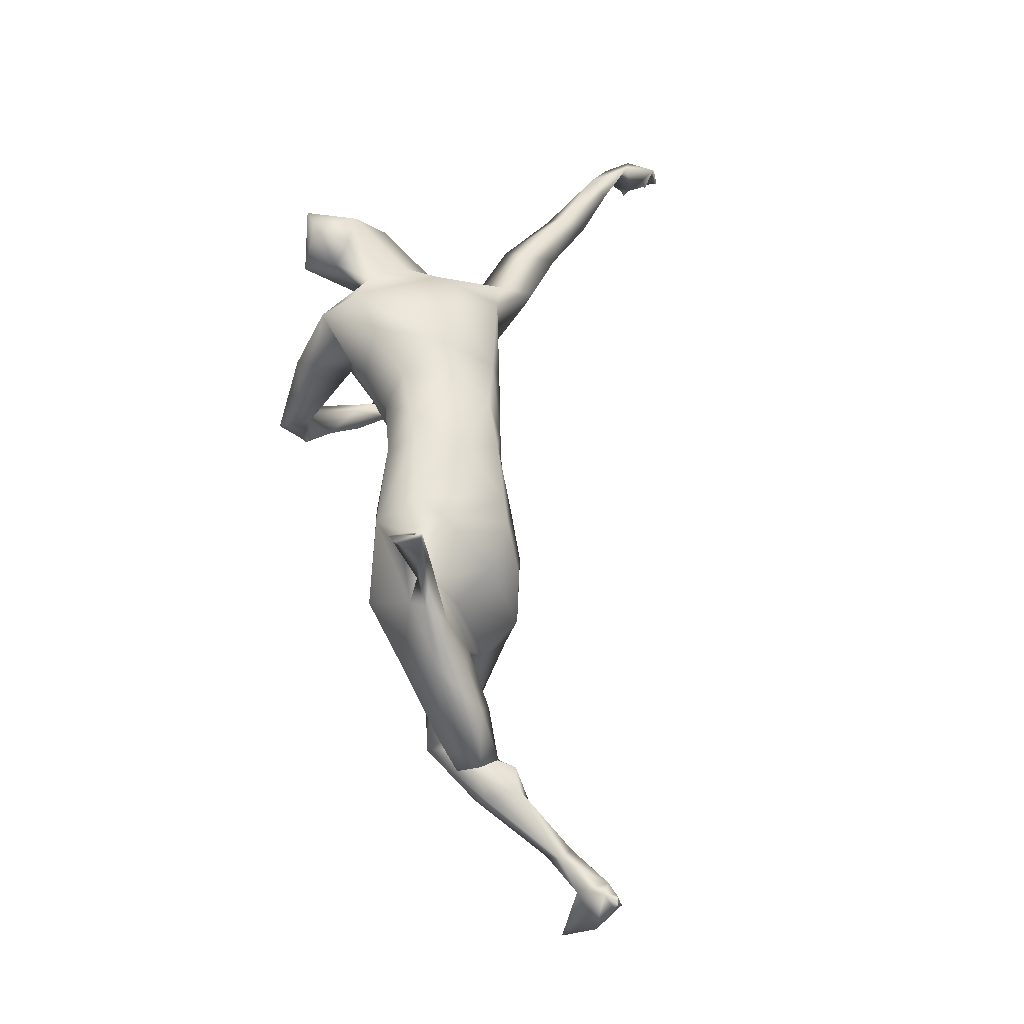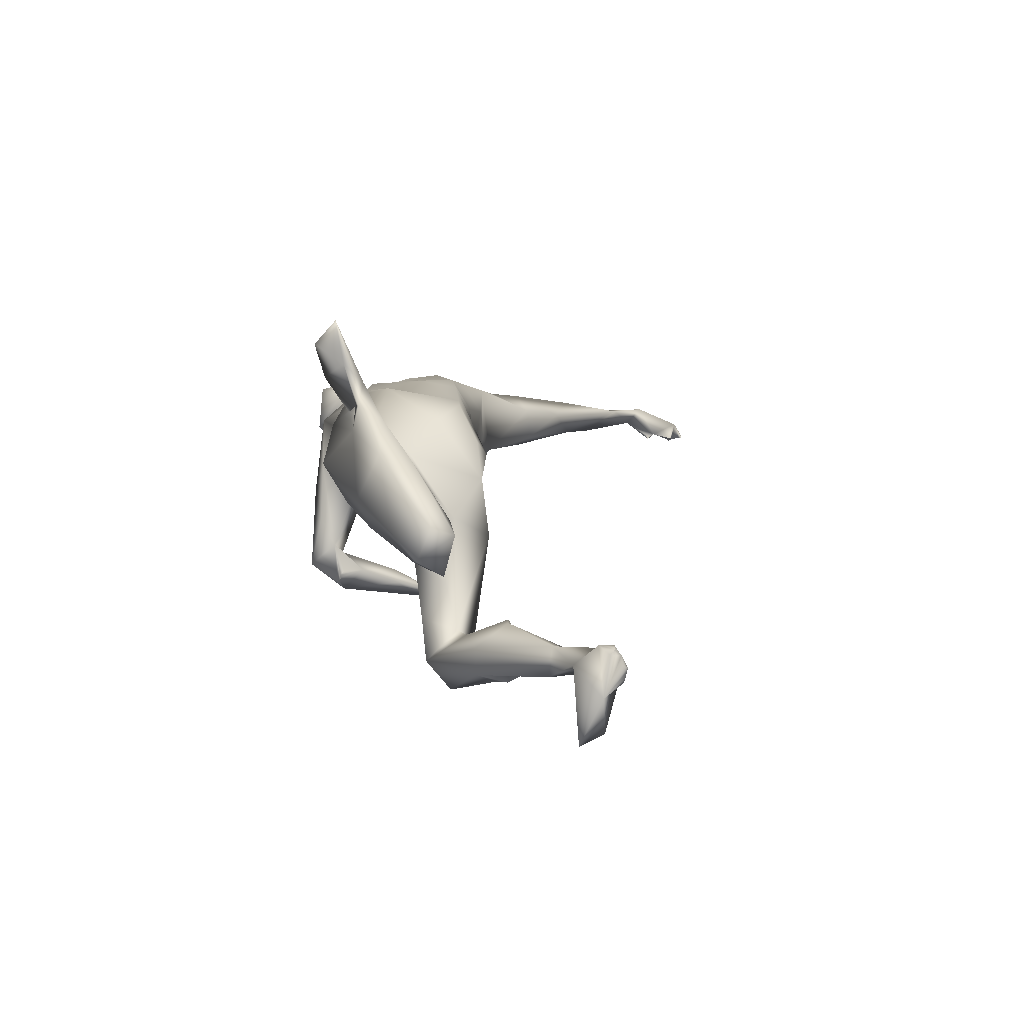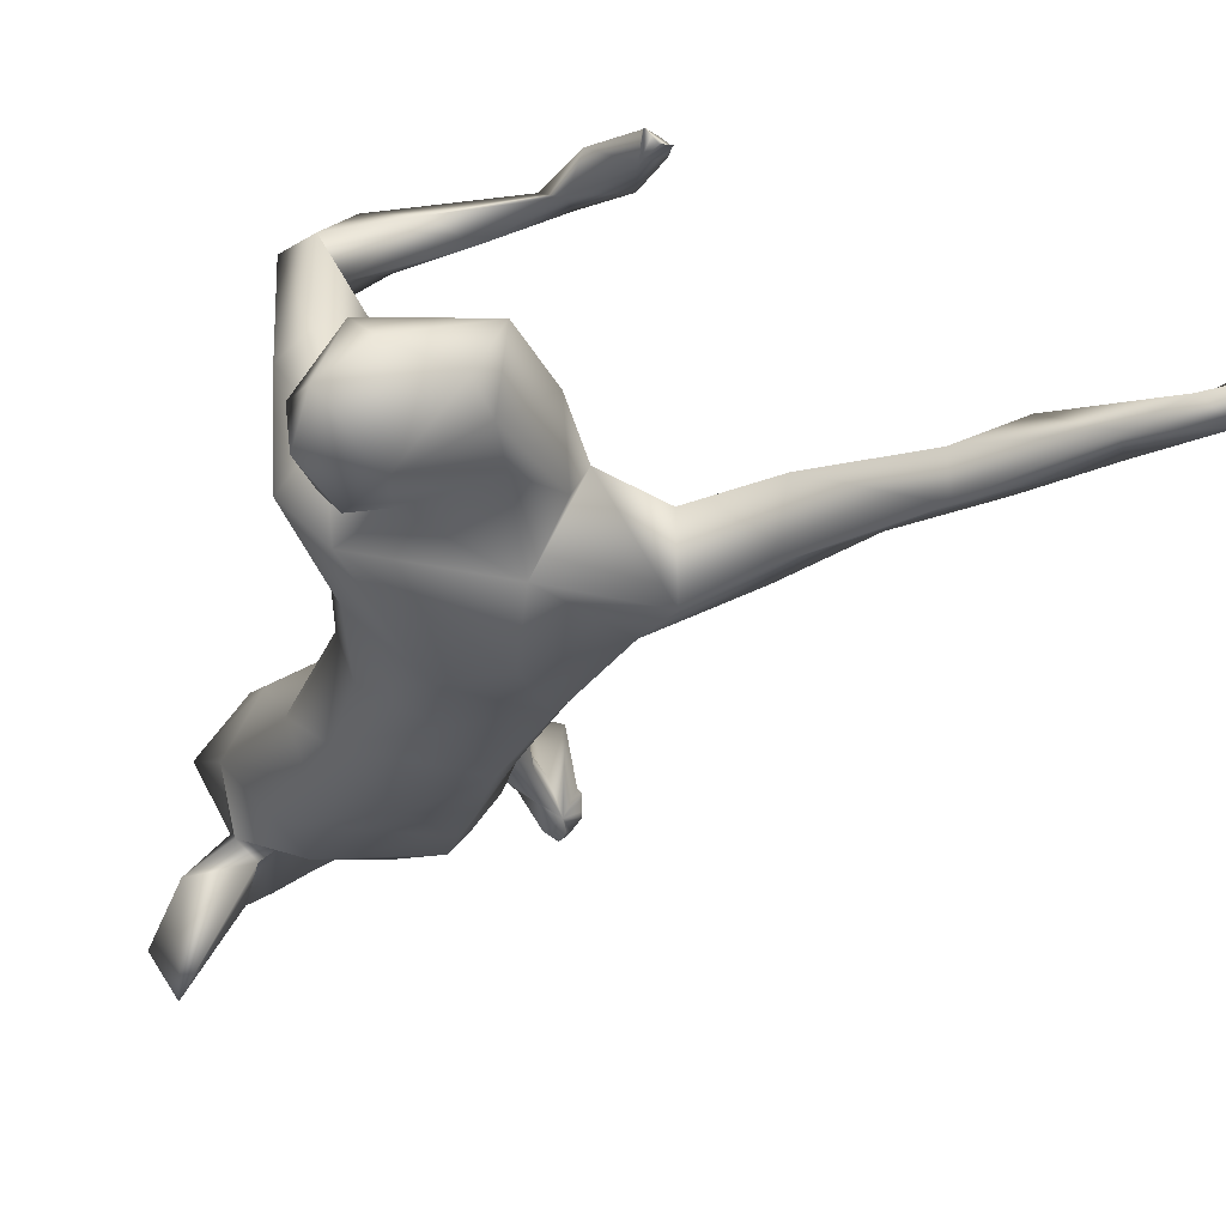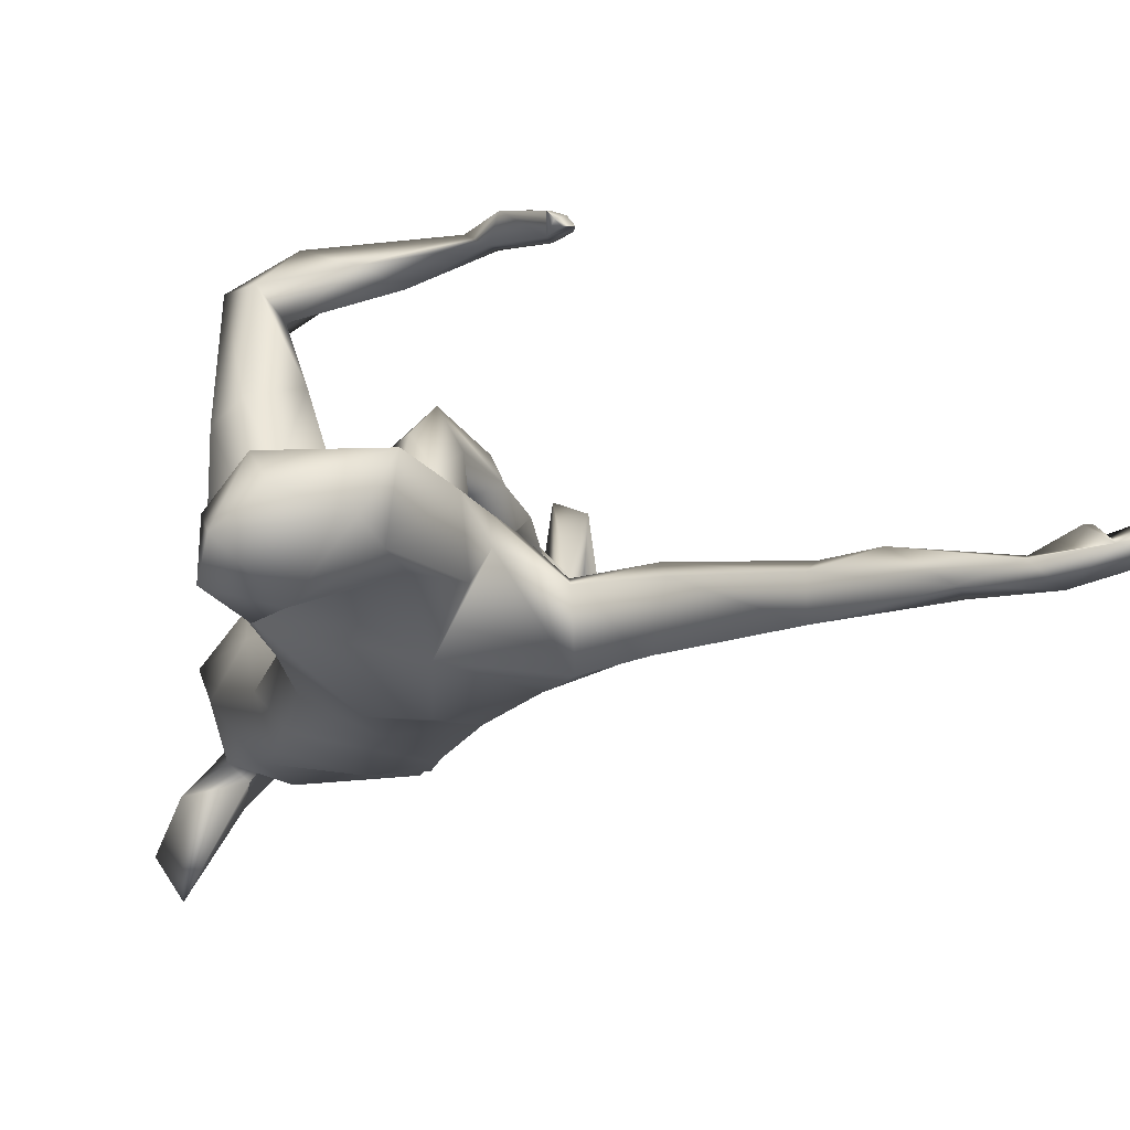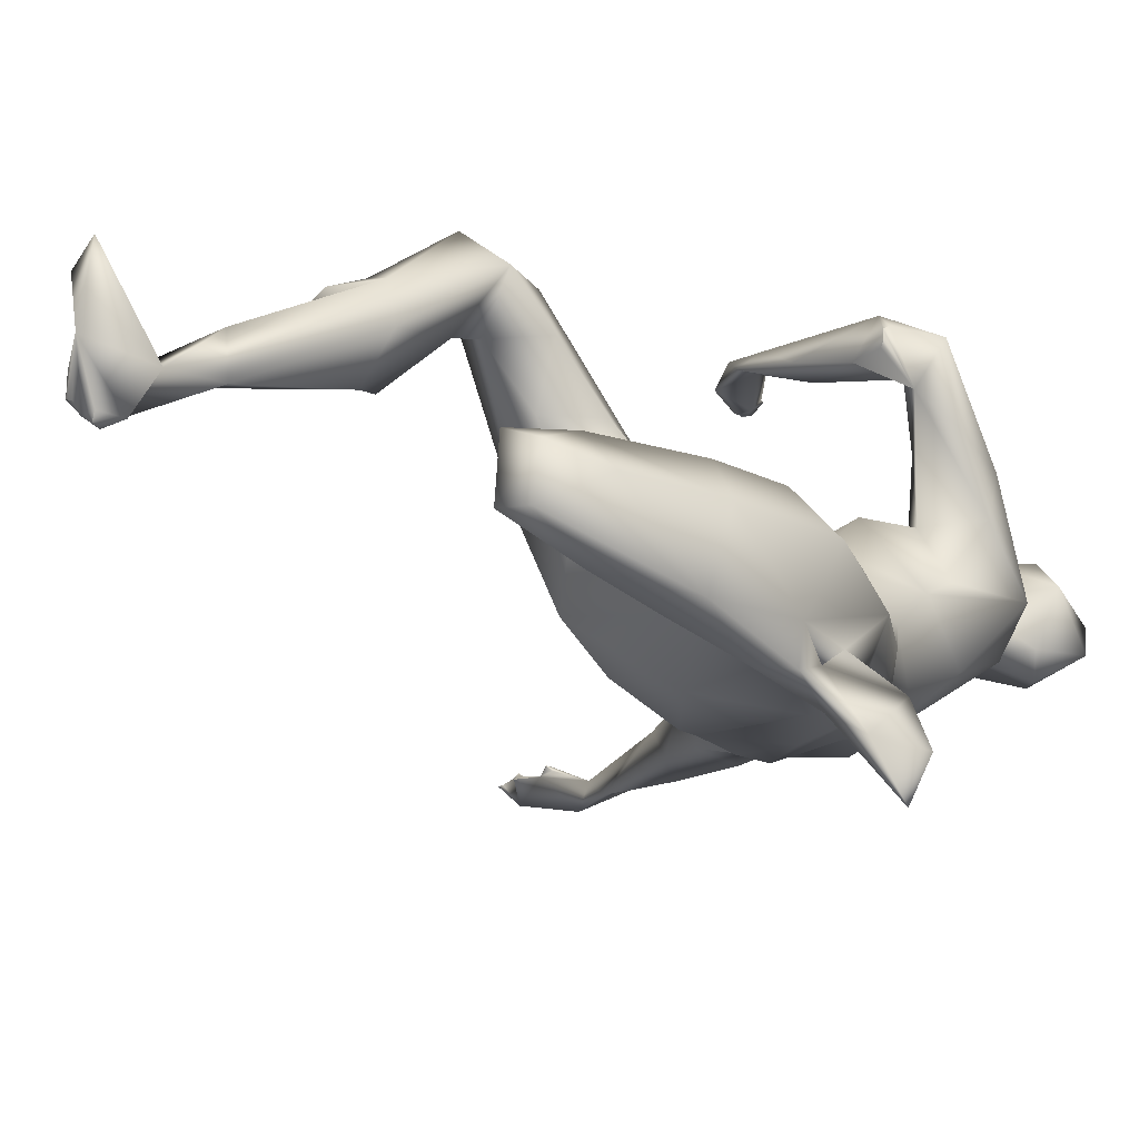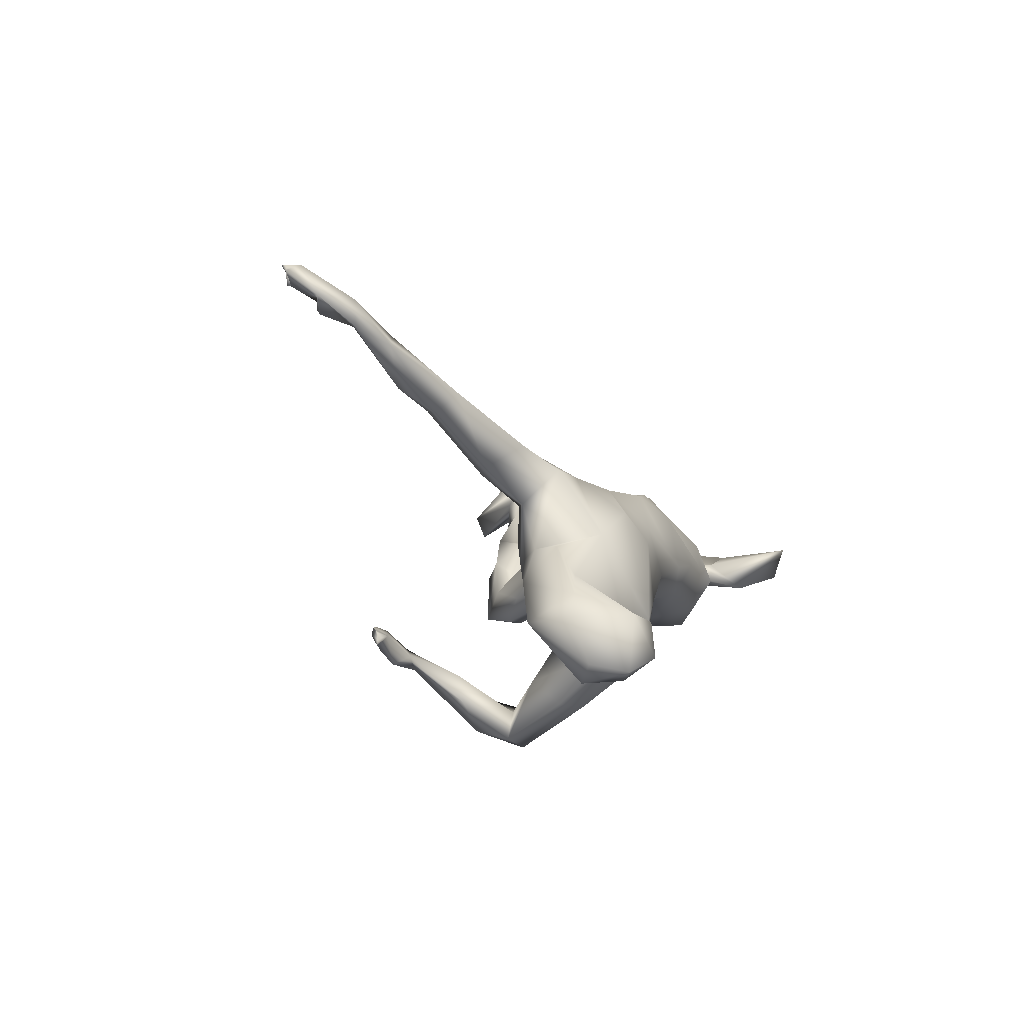
<metadata>
{"format":"obj","ext":"obj","renderer":"f3d","projection":"perspective","resolution":1024,"background":"white","views":[{"elev":-10.0,"azim":149.2,"up":"+Y"},{"elev":-63.7,"azim":168.5,"up":"+Y"},{"elev":-8.1,"azim":165.2,"up":"+Z"},{"elev":6.1,"azim":171.4,"up":"+Z"},{"elev":-25.1,"azim":22.9,"up":"+Z"},{"elev":79.8,"azim":49.0,"up":"+Y"}]}
</metadata>
<code>
v 6 119 40
v 6 119.5 40
v 7.507 120.4 38.4
v 8 118 40
v 6 119 40
v 6 119.5 40
v 6.5 118.9 40.06
v 7.02 120.8 40.16
v 8 118 40
v 7.667 118.6 40.38
v 8 119 41
v 8 119 41
v 6 120 40
v 6.6 120.4 39.6
v 6 120 40
v 8.5 118 40
v 11.06 116.9 39.38
v 12 116 40
v 11.6 116.6 39.6
v 14.05 118.7 36.24
v 12 116 40
v 12.4 116.5 39.6
v 15.86 116.7 38.17
v 16.49 118.5 38.19
v 8.5 118 40
v 8.252 118.9 40.67
v 8 119 41
v 8.4 119.4 40.71
v 8 119 41
v 9.5 118 40
v 12 116 40
v 11.6 116.6 40
v 12 116 40
v 12.4 116.6 40
v 11.56 121.1 39.33
v 18.72 113.1 35.11
v 23.25 110.2 38.21
v 20.12 115.9 36.31
v 25.96 8.067 30.94
v 28.88 5.829 31.81
v 25 10 23
v 25 10 23.5
v 25 10 23
v 25 10 23.5
v 26.04 10.32 21.75
v 25.67 9.667 22.67
v 27.34 6.825 25.68
v 27 10 21
v 27 10.5 21
v 27 11 21
v 26.67 11.33 21.67
v 27 10 21
v 27.33 9.667 21.67
v 27 10.5 21
v 27 11 21
v 27.36 12.93 22.61
v 30.88 11.68 24.88
v 28.65 11.47 21.63
v 25 10 24.5
v 25 10 25
v 25 10 24.5
v 25 10 25
v 25.51 10.4 25.4
v 28.5 12.61 25.94
v 32.6 16.38 29.78
v 33.1 16.05 25.4
v 30.83 17.24 26.14
v 29.39 100.8 32.41
v 36.23 100 30.23
v 27.61 107.8 33.02
v 26.46 105.4 36.86
v 23.32 106.9 33.87
v 27.88 108 36.43
v 37.49 28.21 29.65
v 33.18 22.1 32.01
v 40.97 23.86 31.81
v 37.74 25.27 28.51
v 40.31 23.81 35.56
v 36.37 29.25 35.4
v 36.47 22.48 35.05
v 37.27 26.86 37.78
v 41.88 30.37 34.02
v 40.4 33.26 38.62
v 40.5 90.8 58.71
v 34.62 94.43 29.9
v 40.42 94.04 28.11
v 33.35 94.03 33.97
v 34.78 94.34 35.73
v 41.75 89.82 57.26
v 40 90.4 57.6
v 40 91.5 58
v 40 91.5 58
v 40 92 58
v 40 92 58
v 35.6 101.8 35.61
v 45.97 28.53 19.83
v 46.53 35.11 21.19
v 49.89 27.14 23.55
v 49.03 27.5 19.02
v 46.21 28.87 25.8
v 42.3 30.48 42.26
v 46.07 30.71 38.91
v 42.91 33.06 35.11
v 40.53 44.65 27.18
v 48.92 37.85 26.21
v 45.38 36.56 30.57
v 49.23 40.41 31.33
v 47.41 35.31 35.59
v 43.92 42.16 37.83
v 45.33 37.23 40.52
v 42.85 46.63 20.29
v 45.53 42.22 24.26
v 42.46 51.37 24.26
v 43.58 48.65 32.73
v 42.3 54.81 20.49
v 44.05 52.51 17.86
v 45.06 54.54 27.88
v 46.96 58.5 15.75
v 42.99 61.58 21.71
v 47.31 68.97 17.78
v 48 63.73 28.1
v 44.13 66.49 22.08
v 44.67 71.2 21.53
v 43.73 73.18 29.92
v 45.02 81.17 23
v 47.67 75.45 19.45
v 42.32 80.37 36.4
v 46.12 80.6 57.28
v 39.62 86.16 33.81
v 42.39 80.79 25.75
v 41.18 82.7 30.7
v 42.21 91.12 26.66
v 49.39 88.89 24.67
v 45.33 86.98 38.61
v 40.48 84.43 56.76
v 43.76 80.69 56.18
v 44.72 82.79 56.59
v 41.87 84.23 59
v 53.46 81.16 55.22
v 40.87 95.01 34.39
v 47.65 95.61 34.72
v 45.98 94.13 36.85
v 40.5 92 58
v 40.5 92 58
v 41.6 91.4 59
v 41 92 58
v 41.5 92 58.5
v 42 92 59
v 44.44 86.35 58.99
v 42 91.5 59
v 42 92 59
v 42 92 59
v 53.46 31.34 22.4
v 49.95 33.75 27.12
v 56.52 39.16 16.12
v 49.9 42.46 20.62
v 48.93 41.11 26.21
v 49.85 34.58 17.38
v 52.94 40.13 15.9
v 58.12 40.27 23.38
v 55.7 42.67 28.06
v 56.82 44.96 13.82
v 52.3 48.16 19.56
v 57.55 50.82 16.53
v 48.67 46.93 31.75
v 51.19 44.45 28.17
v 53.97 52.19 27.64
v 49.65 52.3 15.81
v 56.61 58.28 15.22
v 52.35 50.44 26.22
v 52.61 54.98 29.13
v 46.94 61.93 16.65
v 59.51 61.18 17.48
v 55.92 64.83 28.76
v 52.29 68.53 17.56
v 57.99 72.78 21.49
v 49.91 69.56 31.59
v 51.96 79.52 22.17
v 57.62 78.85 24.84
v 52.9 75.16 36.44
v 54.3 78.62 40.03
v 49.48 78.05 54.27
v 50.27 80.47 53.49
v 54.93 76.34 52.31
v 57.18 76.67 56.15
v 53.72 84.44 24.26
v 51.82 93.91 40.46
v 55.53 86.78 40.16
v 50.02 94.48 29.44
v 51.86 97 35.59
v 57.78 93.37 38.53
v 48.43 96.73 40.93
v 53.94 102.5 37.76
v 55.82 104 40.06
v 52.89 101.5 44.13
v 60.09 46.59 13.38
v 60.18 47.66 17.39
v 63.15 47.91 22.83
v 59.18 48.14 27.83
v 64.86 54.2 5.601
v 59.95 52.02 12.4
v 60.41 50.37 15.18
v 59.78 55.95 15.12
v 62.84 52.5 10.6
v 61.47 56.33 16.72
v 61.13 53.31 17.42
v 62.86 58.17 21.76
v 58.63 68.82 19.45
v 60.24 60.64 26.79
v 54.94 72.28 32.83
v 58.16 75.19 28.72
v 60.18 68.37 23.85
v 59.74 76.91 49.23
v 58.38 78.55 51.16
v 62.36 78.82 46.54
v 58 75 53
v 58 75 53.5
v 58 75 54
v 57.6 75.5 52.6
v 58 75 53
v 58 75 53.5
v 58 75 54
v 58.4 75.5 54.4
v 60.57 79.96 53.91
v 62.54 76.68 53.07
v 61.39 90.83 31.56
v 59.78 85.54 28.83
v 59.43 78.94 32.73
v 60 83.69 35.64
v 57.74 82.46 40.17
v 64.62 88.36 35.04
v 63.48 82.63 39.86
v 57.33 83.42 47.01
v 61.79 85.42 46.43
v 58.23 94.04 33.72
v 58.98 96.8 43.15
v 61.85 90.37 39.16
v 63.15 95.51 34.25
v 65.25 95.84 39.53
v 59.66 88.81 41.65
v 60.32 102.3 34.03
v 62.21 98 32.57
v 65.24 103.8 39.11
v 62.38 100.2 43.94
v 61.42 104 42.12
v 66.95 53.54 9.075
v 64.95 55.14 14.03
v 63.96 83.86 44.36
v 65.83 100.9 35.41
f 3 1 2
f 7 1 3
f 8 5 7
f 7 3 10
f 8 7 10
f 13 3 2
f 17 16 3
f 23 17 20
f 26 9 25
f 27 10 26
f 28 27 26
f 12 28 8
f 30 16 17
f 17 25 30
f 17 19 32
f 35 17 32
f 35 3 8
f 37 36 71
f 20 36 23
f 24 38 20
f 38 36 20
f 36 37 23
f 37 73 38
f 47 41 46
f 56 43 44
f 45 47 46
f 50 45 51
f 58 52 54
f 55 58 54
f 56 57 58
f 67 66 56
f 61 56 44
f 62 56 61
f 63 60 47
f 39 56 63
f 64 56 39
f 39 40 64
f 64 40 57
f 71 68 87
f 71 87 88
f 75 67 65
f 77 67 75
f 74 77 75
f 77 66 67
f 76 65 66
f 65 76 78
f 80 75 78
f 79 80 81
f 79 81 101
f 82 74 79
f 101 83 79
f 86 85 69
f 129 85 132
f 85 86 132
f 87 85 129
f 87 129 88
f 140 88 129
f 89 135 90
f 92 90 84
f 70 95 69
f 73 95 70
f 140 69 95
f 98 96 99
f 82 76 77
f 74 82 77
f 96 98 100
f 102 78 76
f 102 82 103
f 104 112 103
f 106 112 157
f 106 157 107
f 104 103 83
f 104 83 109
f 109 83 101
f 113 111 104
f 113 104 114
f 165 109 110
f 111 113 115
f 115 116 111
f 117 113 114
f 165 114 109
f 119 113 117
f 121 119 117
f 123 122 124
f 122 121 124
f 126 123 125
f 125 123 130
f 127 124 177
f 136 182 128
f 130 127 131
f 132 131 129
f 132 133 125
f 129 131 127
f 129 127 134
f 137 136 135
f 137 183 136
f 84 135 138
f 138 136 128
f 149 138 128
f 139 137 128
f 189 132 86
f 142 86 140
f 141 189 142
f 91 89 90
f 143 91 93
f 144 92 84
f 84 138 149
f 146 89 143
f 144 84 147
f 148 84 145
f 145 149 150
f 151 89 147
f 151 150 89
f 152 145 150
f 99 96 158
f 154 100 98
f 153 154 98
f 159 158 97
f 155 99 158
f 159 155 158
f 160 153 155
f 105 154 161
f 154 153 160
f 161 154 160
f 112 111 163
f 163 156 112
f 159 97 156
f 162 156 164
f 166 157 105
f 166 105 161
f 166 161 167
f 164 168 169
f 168 163 111
f 117 167 171
f 165 170 167
f 169 168 118
f 117 171 121
f 174 121 171
f 173 172 175
f 177 124 121
f 177 121 174
f 210 177 174
f 178 176 126
f 180 127 177
f 181 127 180
f 183 184 182
f 182 184 185
f 214 184 183
f 186 178 125
f 134 127 181
f 189 226 133
f 189 235 226
f 190 189 141
f 190 235 189
f 141 192 193
f 192 187 195
f 194 193 195
f 187 236 195
f 197 160 155
f 196 197 155
f 199 161 160
f 201 162 164
f 201 196 162
f 202 197 196
f 202 196 204
f 202 204 247
f 164 197 202
f 206 164 203
f 207 197 206
f 198 197 207
f 171 167 199
f 167 161 199
f 209 198 207
f 247 203 205
f 207 205 173
f 209 174 199
f 209 207 212
f 175 208 173
f 176 211 212
f 228 180 210
f 213 230 232
f 184 216 217
f 184 218 185
f 213 222 221
f 185 223 225
f 224 214 139
f 223 213 225
f 139 185 224
f 224 185 225
f 225 213 215
f 231 228 227
f 233 188 230
f 233 230 213
f 240 188 233
f 234 237 240
f 234 248 237
f 233 213 214
f 225 215 248
f 226 186 133
f 191 235 238
f 235 242 238
f 191 238 239
f 237 235 191
f 226 231 227
f 237 226 235
f 231 226 237
f 237 248 231
f 193 241 190
f 243 249 241
f 195 244 245
f 245 194 195
f 236 239 244
f 194 241 193
f 246 204 200
f 247 200 203
f 8 6 5
f 10 3 4
f 12 8 10
f 13 14 3
f 15 8 14
f 15 6 8
f 8 3 14
f 3 16 4
f 20 17 3
f 22 19 17
f 19 22 21
f 23 22 17
f 24 35 23
f 26 10 9
f 17 26 25
f 35 26 17
f 32 19 18
f 22 34 33
f 34 32 31
f 35 32 34
f 23 34 22
f 35 34 23
f 35 20 3
f 24 20 35
f 8 28 26
f 35 8 26
f 36 72 71
f 36 70 72
f 24 23 37
f 38 24 37
f 36 38 70
f 39 47 40
f 47 42 41
f 43 45 46
f 56 45 43
f 45 49 48
f 50 49 45
f 56 51 45
f 58 51 56
f 53 45 48
f 45 53 47
f 58 53 52
f 51 58 55
f 47 53 58
f 58 57 47
f 66 57 56
f 47 59 42
f 60 59 47
f 62 63 56
f 39 63 47
f 64 67 56
f 57 40 47
f 64 57 65
f 64 65 67
f 70 69 68
f 71 72 68
f 73 71 88
f 73 37 71
f 70 68 72
f 38 73 70
f 65 57 66
f 76 66 77
f 79 75 80
f 75 65 78
f 79 74 75
f 83 82 79
f 90 135 84
f 69 85 68
f 86 69 140
f 68 85 87
f 95 73 88
f 95 88 140
f 97 96 100
f 81 80 78
f 82 102 76
f 102 101 78
f 81 78 101
f 97 158 96
f 106 103 112
f 105 97 100
f 154 105 100
f 107 108 106
f 83 103 82
f 103 108 102
f 108 103 106
f 110 102 108
f 110 108 165
f 110 109 101
f 110 101 102
f 112 104 111
f 109 114 104
f 116 168 111
f 165 117 114
f 119 115 113
f 115 118 116
f 119 118 115
f 119 172 118
f 119 120 172
f 120 119 122
f 123 120 122
f 122 119 121
f 126 120 123
f 125 178 126
f 130 123 124
f 130 124 127
f 133 186 125
f 132 130 131
f 132 125 130
f 183 182 136
f 89 137 135
f 138 135 136
f 137 149 128
f 89 149 137
f 132 189 133
f 140 129 134
f 140 134 142
f 142 189 86
f 192 142 134
f 143 89 91
f 144 94 92
f 146 147 89
f 144 147 146
f 148 147 84
f 89 150 149
f 145 84 149
f 141 142 192
f 99 153 98
f 157 156 97
f 157 97 105
f 155 153 99
f 156 162 159
f 112 156 157
f 163 164 156
f 157 166 107
f 165 107 166
f 165 108 107
f 118 168 116
f 163 168 164
f 117 165 167
f 165 166 170
f 170 166 167
f 172 169 118
f 172 173 169
f 120 175 172
f 176 208 175
f 126 175 120
f 126 176 175
f 178 179 176
f 180 177 210
f 185 128 182
f 139 128 185
f 186 179 178
f 187 134 181
f 188 181 230
f 139 183 137
f 139 214 183
f 187 188 191
f 192 134 187
f 187 181 188
f 193 190 141
f 195 193 192
f 159 162 155
f 162 196 155
f 160 197 198
f 198 199 160
f 169 205 164
f 202 201 164
f 205 203 164
f 203 201 202
f 201 204 196
f 203 200 201
f 204 201 200
f 206 197 164
f 203 202 206
f 205 207 206
f 247 206 202
f 205 206 247
f 209 199 198
f 169 173 205
f 173 208 207
f 212 207 208
f 174 171 199
f 212 210 174
f 211 210 212
f 212 174 209
f 176 212 208
f 176 179 211
f 227 228 211
f 228 181 180
f 228 210 211
f 215 213 232
f 184 219 216
f 184 217 218
f 213 219 184
f 219 213 220
f 213 221 220
f 213 223 222
f 223 185 218
f 214 213 184
f 186 227 179
f 226 227 186
f 179 227 211
f 230 181 228
f 229 230 228
f 228 231 229
f 232 230 229
f 232 229 231
f 233 234 240
f 248 215 232
f 224 233 214
f 224 234 233
f 234 224 225
f 234 225 248
f 191 188 240
f 237 191 240
f 236 191 239
f 236 187 191
f 241 235 190
f 241 242 235
f 241 249 242
f 195 236 244
f 194 243 241
f 245 243 194
f 246 247 204
f 200 247 246
f 231 248 232
f 249 238 242
f 249 239 238
f 249 243 239
f 244 243 245
f 243 244 239

</code>
